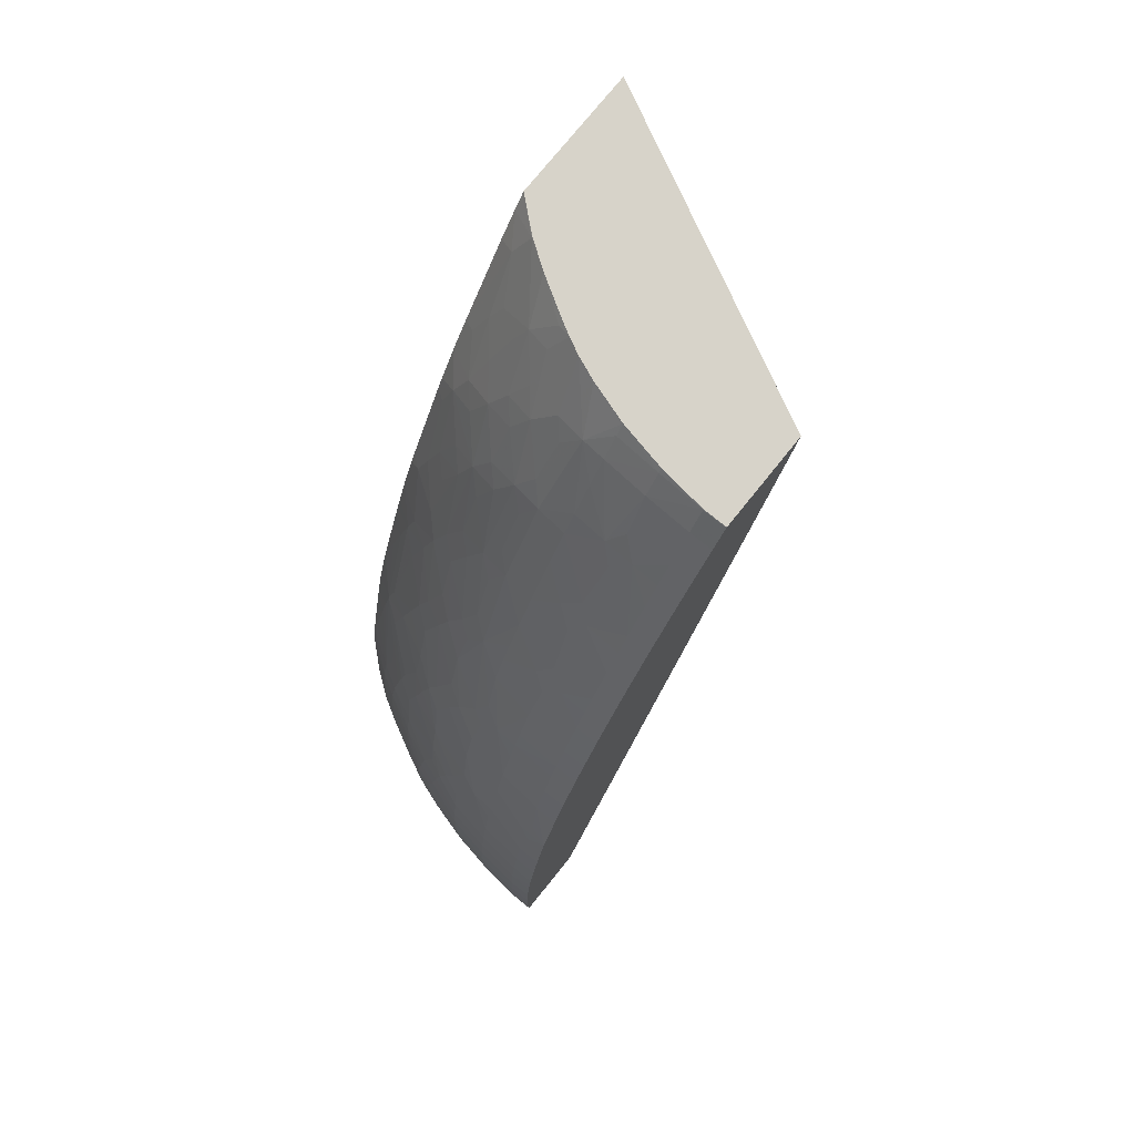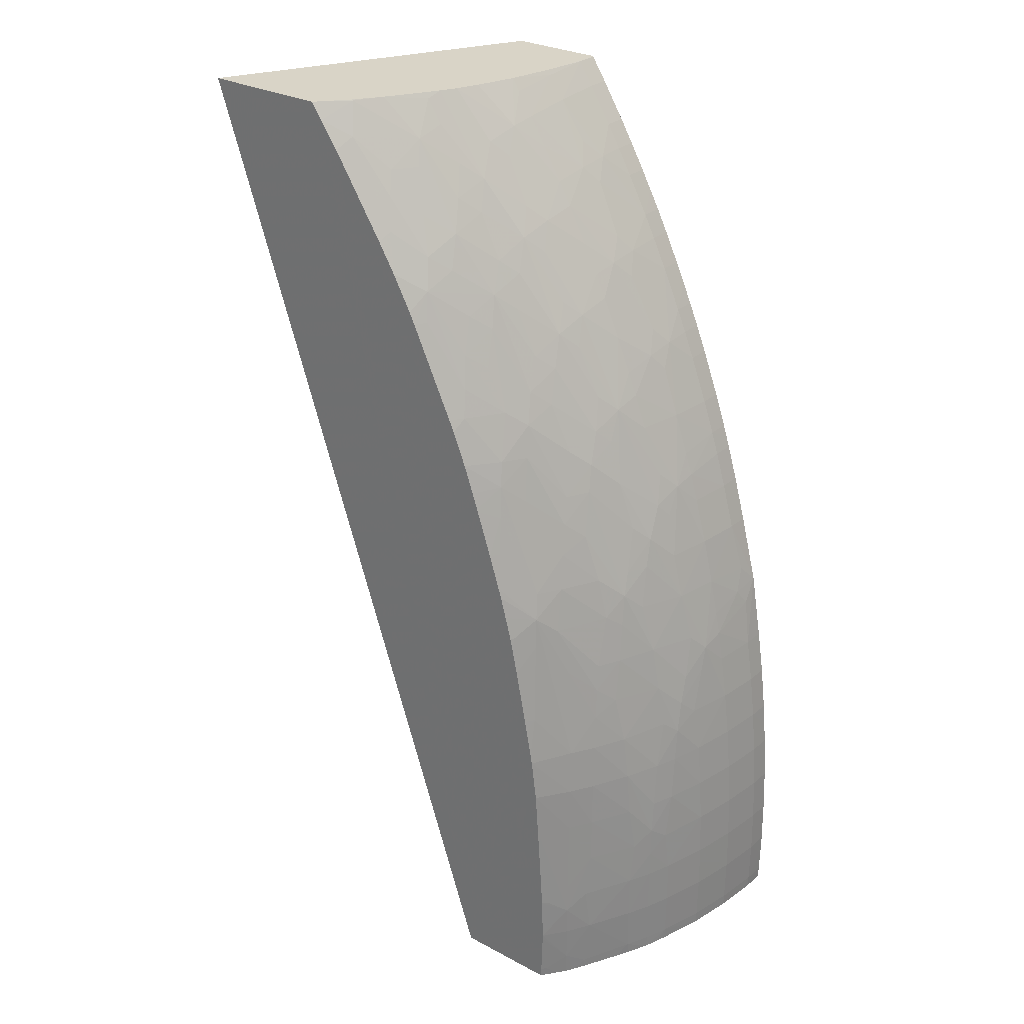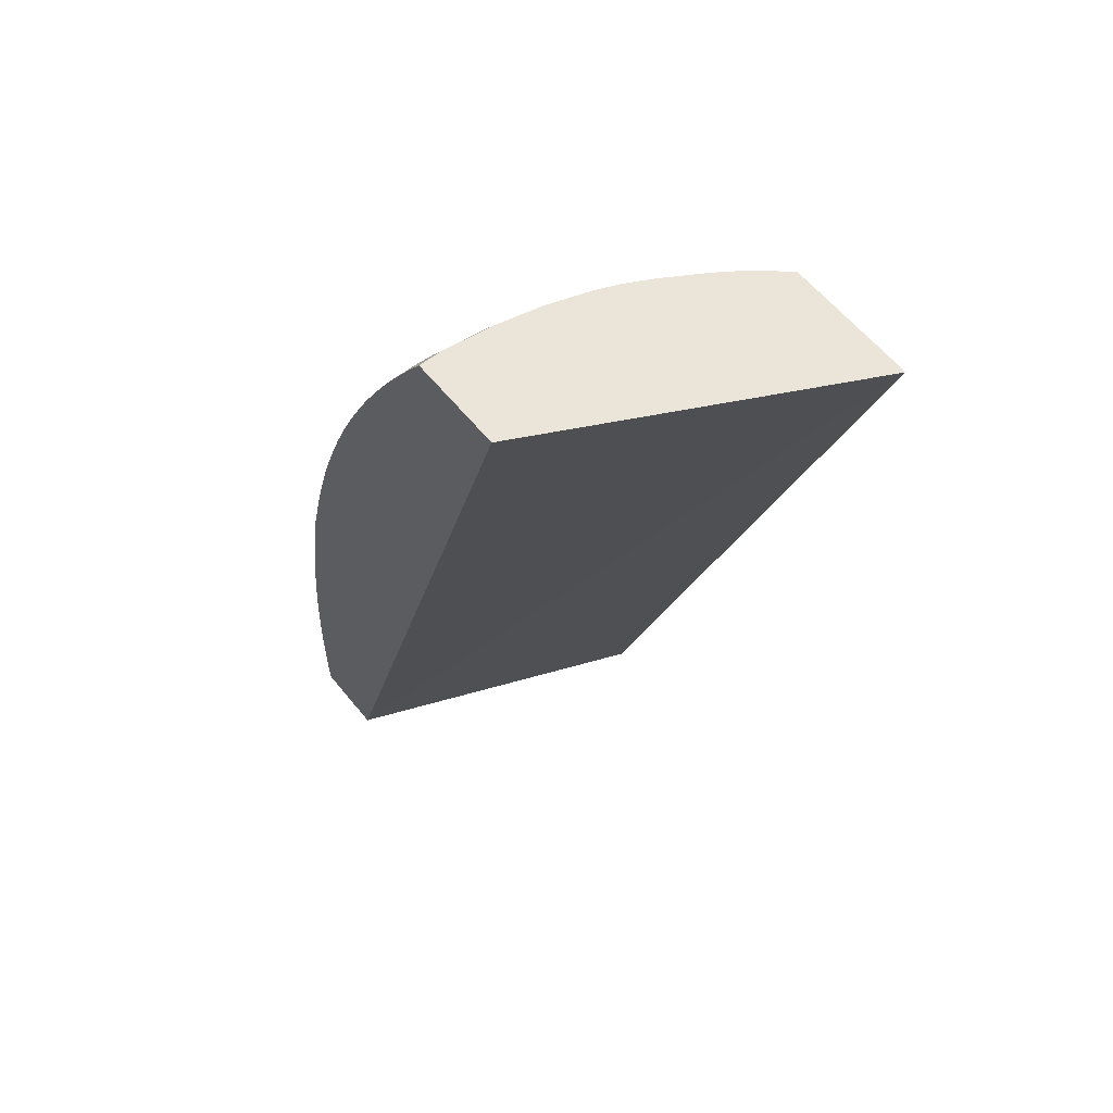
<metadata>
{"format":"obj","ext":"obj","renderer":"f3d","projection":"perspective","resolution":1024,"background":"white","views":[{"elev":76.1,"azim":-51.2,"up":"+Y"},{"elev":28.7,"azim":-141.6,"up":"+Y"},{"elev":59.5,"azim":51.3,"up":"+Y"}]}
</metadata>
<code>
v -0.6203 1.425 -0.008701
v -0.6203 1.425 -3.164e-05
v -0.6201 1.442 -0.008701
v -0.6186 1.425 -0.02611
v -0.62 1.407 -0.008701
v -0.6202 1.416 -3.164e-05
v -0.6201 1.442 -3.164e-05
v -0.6194 1.459 -0.008701
v -0.6183 1.442 -0.02611
v -0.6155 1.425 -0.0435
v -0.6183 1.407 -0.02611
v -0.6199 1.405 -3.164e-05
v -0.62 1.407 -3.164e-05
v -0.6194 1.402 -0.01335
v -0.6198 1.402 -0.008701
v -0.6194 1.459 -3.164e-05
v -0.6182 1.477 -0.008701
v -0.6164 1.477 -0.02611
v -0.6176 1.459 -0.02611
v -0.6153 1.442 -0.0435
v -0.6107 1.425 -0.0609
v -0.6152 1.407 -0.0435
v -0.6181 1.402 -0.02611
v -0.6198 1.402 -3.164e-05
v -0.6182 1.477 -3.164e-05
v -0.6173 1.485 -3.164e-05
v -0.6165 1.494 -0.008701
v -0.6133 1.477 -0.0435
v -0.6146 1.459 -0.0435
v -0.6147 1.494 -0.02611
v -0.6104 1.442 -0.0609
v -0.6072 1.442 -0.07024
v -0.6074 1.425 -0.07053
v -0.6072 1.407 -0.0702
v -0.6104 1.407 -0.0609
v -0.615 1.402 -0.0435
v -0.5909 1.402 -3.164e-05
v -0.6165 1.494 -3.164e-05
v -0.6142 1.511 -0.008701
v -0.6092 1.477 -0.05884
v -0.6116 1.494 -0.0435
v -0.6083 1.494 -0.05631
v -0.6093 1.459 -0.06233
v -0.6125 1.511 -0.02611
v -0.607 1.452 -0.06978
v -0.6033 1.442 -0.07894
v -0.6034 1.425 -0.07923
v -0.6033 1.407 -0.0789
v -0.6071 1.402 -0.07003
v -0.6089 1.402 -0.06489
v -0.6101 1.402 -0.06126
v -0.5444 1.402 -0.1133
v -0.4242 1.761 -0.1133
v -0.4823 1.761 -3.164e-05
v -0.6142 1.511 -3.164e-05
v -0.6115 1.529 -0.008701
v -0.6062 1.477 -0.06754
v -0.6068 1.464 -0.06908
v -0.6091 1.512 -0.0445
v -0.6076 1.507 -0.0541
v -0.6054 1.494 -0.065
v -0.6097 1.529 -0.02611
v -0.607 1.538 -0.03499
v -0.6077 1.529 -0.03836
v -0.6035 1.459 -0.07666
v -0.5941 1.459 -0.09466
v -0.5937 1.442 -0.09721
v -0.595 1.425 -0.0957
v -0.5937 1.406 -0.0974
v -0.5938 1.402 -0.09693
v -0.6009 1.402 -0.08325
v -0.6034 1.402 -0.07828
v -0.5828 1.402 -0.1133
v -0.4732 1.761 -0.1133
v -0.5181 1.761 -3.164e-05
v -0.6115 1.529 -3.164e-05
v -0.6076 1.541 -0.02611
v -0.607 1.555 -3.164e-05
v -0.6082 1.547 -0.006983
v -0.5999 1.494 -0.07829
v -0.6014 1.477 -0.07829
v -0.6067 1.518 -0.05096
v -0.6017 1.529 -0.0609
v -0.6046 1.512 -0.06029
v -0.5976 1.511 -0.07829
v -0.6057 1.549 -0.02611
v -0.6026 1.564 -0.02611
v -0.5995 1.564 -0.0435
v -0.604 1.545 -0.04187
v -0.6058 1.529 -0.04706
v -0.5935 1.477 -0.09369
v -0.5893 1.447 -0.104
v -0.5897 1.436 -0.1047
v -0.5883 1.477 -0.1024
v -0.5898 1.425 -0.1048
v -0.5897 1.411 -0.1046
v -0.5914 1.402 -0.1011
v -0.584 1.402 -0.1118
v -0.583 1.406 -0.1133
v -0.4747 1.761 -0.1116
v -0.4765 1.757 -0.1133
v -0.5181 1.761 -0.008701
v -0.5183 1.761 -3.164e-05
v -0.6065 1.553 -0.01164
v -0.6001 1.581 -3.164e-05
v -0.6001 1.581 -0.008701
v -0.6049 1.562 -0.006983
v -0.5916 1.511 -0.09063
v -0.5927 1.494 -0.09258
v -0.5984 1.546 -0.0609
v -0.5937 1.53 -0.07974
v -0.5925 1.546 -0.07577
v -0.5904 1.525 -0.08851
v -0.5983 1.581 -0.02611
v -0.5951 1.581 -0.0435
v -0.59 1.591 -0.05338
v -0.5914 1.581 -0.05743
v -0.5935 1.565 -0.06263
v -0.5877 1.494 -0.1013
v -0.5808 1.477 -0.1131
v -0.5844 1.442 -0.1115
v -0.5831 1.442 -0.1133
v -0.5836 1.426 -0.1133
v -0.5836 1.425 -0.1133
v -0.5794 1.494 -0.1133
v -0.5836 1.425 -0.1133
v -0.5836 1.423 -0.1133
v -0.5844 1.406 -0.1115
v -0.5896 1.402 -0.1044
v -0.5871 1.402 -0.1076
v -0.4831 1.761 -0.1017
v -0.4777 1.755 -0.1133
v -0.4833 1.761 -0.1019
v -0.516 1.761 -0.02602
v -0.5183 1.761 -0.008701
v -0.5241 1.753 -3.164e-05
v -0.5952 1.598 -3.164e-05
v -0.5952 1.598 -0.008701
v -0.5865 1.511 -0.09932
v -0.5895 1.572 -0.06959
v -0.5909 1.561 -0.07251
v -0.5893 1.536 -0.08652
v -0.5883 1.546 -0.08448
v -0.5871 1.565 -0.07831
v -0.5818 1.546 -0.0957
v -0.5856 1.53 -0.09486
v -0.5934 1.598 -0.02611
v -0.5896 1.607 -0.03483
v -0.5908 1.598 -0.04178
v -0.5883 1.603 -0.04644
v -0.5858 1.598 -0.05986
v -0.5883 1.581 -0.06613
v -0.5796 1.616 -0.0609
v -0.5773 1.51 -0.1133
v -0.5807 1.477 -0.1133
v -0.5819 1.459 -0.1133
v -0.5819 1.459 -0.1133
v -0.4836 1.761 -0.1011
v -0.4846 1.745 -0.1133
v -0.4872 1.749 -0.107
v -0.5029 1.747 -0.08747
v -0.4897 1.761 -0.09206
v -0.5122 1.761 -0.0435
v -0.5172 1.76 -0.02611
v -0.523 1.751 -0.02611
v -0.5241 1.753 -0.008701
v -0.5328 1.739 -3.164e-05
v -0.5911 1.612 -3.164e-05
v -0.5911 1.612 -0.008701
v -0.5902 1.609 -0.02611
v -0.5719 1.571 -0.104
v -0.5731 1.56 -0.1057
v -0.5744 1.546 -0.1076
v -0.5761 1.529 -0.11
v -0.5743 1.616 -0.07403
v -0.577 1.599 -0.07953
v -0.583 1.581 -0.07829
v -0.5772 1.565 -0.09719
v -0.5755 1.581 -0.09285
v -0.5873 1.618 -0.02611
v -0.5818 1.633 -0.02611
v -0.5786 1.633 -0.0435
v -0.5856 1.614 -0.04178
v -0.5726 1.643 -0.0534
v -0.5726 1.626 -0.07055
v -0.5742 1.632 -0.05988
v -0.5766 1.514 -0.1133
v -0.5043 1.714 -0.1133
v -0.5062 1.717 -0.1088
v -0.5025 1.729 -0.1043
v -0.4997 1.738 -0.1003
v -0.5055 1.751 -0.07829
v -0.4996 1.759 -0.07829
v -0.5058 1.738 -0.09164
v -0.5217 1.714 -0.08973
v -0.5182 1.726 -0.08383
v -0.5143 1.737 -0.07813
v -0.4981 1.761 -0.07819
v -0.5074 1.761 -0.05856
v -0.5201 1.747 -0.05248
v -0.5154 1.757 -0.0435
v -0.5212 1.748 -0.0435
v -0.5366 1.728 -0.03036
v -0.5324 1.736 -0.02519
v -0.5376 1.729 -0.01877
v -0.5328 1.739 -0.008701
v -0.538 1.73 -3.164e-05
v -0.5896 1.616 -3.164e-05
v -0.5882 1.621 -0.008701
v -0.564 1.573 -0.1133
v -0.5673 1.565 -0.1122
v -0.5695 1.55 -0.1133
v -0.5703 1.581 -0.1015
v -0.5565 1.612 -0.1068
v -0.5588 1.598 -0.11
v -0.5605 1.586 -0.1133
v -0.5617 1.582 -0.1133
v -0.5703 1.546 -0.1133
v -0.572 1.537 -0.1133
v -0.5737 1.529 -0.1133
v -0.5746 1.525 -0.1133
v -0.57 1.616 -0.08274
v -0.5717 1.606 -0.08616
v -0.5736 1.594 -0.0894
v -0.5738 1.646 -0.0435
v -0.5837 1.633 -0.008701
v -0.5724 1.66 -0.01904
v -0.5749 1.651 -0.02535
v -0.5715 1.658 -0.03065
v -0.5702 1.655 -0.0435
v -0.5645 1.668 -0.0435
v -0.556 1.679 -0.05574
v -0.5588 1.669 -0.06127
v -0.5675 1.65 -0.05988
v -0.5705 1.637 -0.06499
v -0.559 1.651 -0.07866
v -0.5671 1.632 -0.07713
v -0.5112 1.703 -0.1133
v -0.5178 1.708 -0.1013
v -0.5122 1.722 -0.09701
v -0.501 1.761 -0.07295
v -0.5213 1.731 -0.07223
v -0.5246 1.702 -0.0956
v -0.5364 1.692 -0.08525
v -0.5338 1.703 -0.07899
v -0.5247 1.72 -0.07813
v -0.504 1.761 -0.06695
v -0.5111 1.755 -0.06054
v -0.5177 1.743 -0.06407
v -0.523 1.737 -0.05932
v -0.5328 1.72 -0.06111
v -0.5386 1.714 -0.05545
v -0.5352 1.725 -0.0435
v -0.5278 1.738 -0.0435
v -0.5403 1.717 -0.0435
v -0.5412 1.721 -0.02519
v -0.538 1.73 -0.008701
v -0.5517 1.706 -0.008701
v -0.5436 1.72 -0.008701
v -0.5436 1.72 -3.164e-05
v -0.5882 1.621 -3.164e-05
v -0.5664 1.565 -0.1133
v -0.5675 1.56 -0.1133
v -0.5681 1.599 -0.0954
v -0.5611 1.617 -0.09727
v -0.5546 1.624 -0.1041
v -0.5505 1.616 -0.1133
v -0.5542 1.605 -0.1133
v -0.5563 1.598 -0.1133
v -0.5561 1.645 -0.08931
v -0.5583 1.633 -0.09288
v -0.5837 1.633 -3.164e-05
v -0.5804 1.642 -3.164e-05
v -0.577 1.651 -0.008701
v -0.5728 1.661 -0.008701
v -0.5691 1.67 -0.008701
v -0.5617 1.685 -0.008701
v -0.5589 1.687 -0.02714
v -0.5685 1.667 -0.02535
v -0.5577 1.683 -0.0435
v -0.5534 1.692 -0.0435
v -0.5418 1.703 -0.06111
v -0.551 1.685 -0.06127
v -0.5539 1.675 -0.06733
v -0.5564 1.663 -0.0731
v -0.5535 1.657 -0.0847
v -0.5185 1.69 -0.1133
v -0.5211 1.696 -0.1059
v -0.5363 1.71 -0.06704
v -0.5394 1.698 -0.07366
v -0.5329 1.686 -0.09572
v -0.5392 1.681 -0.08993
v -0.5512 1.669 -0.07866
v -0.5426 1.686 -0.07899
v -0.5476 1.703 -0.0435
v -0.5546 1.694 -0.03363
v -0.5514 1.702 -0.02714
v -0.5517 1.706 -3.164e-05
v -0.5477 1.713 -3.164e-05
v -0.5555 1.696 -0.02204
v -0.5561 1.697 -0.008701
v -0.5529 1.633 -0.1016
v -0.5443 1.634 -0.1133
v -0.548 1.623 -0.1133
v -0.5504 1.617 -0.1128
v -0.55 1.617 -0.1133
v -0.5497 1.651 -0.09534
v -0.577 1.651 -3.164e-05
v -0.5749 1.656 -3.164e-05
v -0.5728 1.661 -3.164e-05
v -0.5691 1.67 -3.164e-05
v -0.5654 1.678 -3.164e-05
v -0.5617 1.685 -3.164e-05
v -0.5589 1.691 -3.164e-05
v -0.5206 1.685 -0.1133
v -0.5237 1.685 -0.1093
v -0.5382 1.661 -0.1055
v -0.5354 1.673 -0.1015
v -0.5417 1.667 -0.09572
v -0.5561 1.697 -3.164e-05
v -0.5406 1.651 -0.1087
v -0.539 1.646 -0.1133
v -0.5222 1.682 -0.1133
v -0.537 1.651 -0.1133
f 1 2 7
f 1 7 3
f 1 3 4
f 1 4 11
f 1 11 5
f 1 5 6
f 1 6 2
f 2 6 13
f 2 13 12
f 2 12 24
f 2 24 37
f 2 37 54
f 2 54 75
f 2 75 103
f 2 103 136
f 2 136 167
f 2 167 207
f 2 207 260
f 2 260 299
f 2 299 298
f 2 298 320
f 2 320 314
f 2 314 313
f 2 313 312
f 2 312 311
f 2 311 310
f 2 310 309
f 2 309 308
f 2 308 273
f 2 273 272
f 2 272 261
f 2 261 208
f 2 208 168
f 2 168 137
f 2 137 105
f 2 105 78
f 2 78 76
f 2 76 55
f 2 55 38
f 2 38 26
f 2 26 25
f 2 25 16
f 2 16 7
f 3 7 16
f 3 16 8
f 3 8 19
f 3 19 9
f 3 9 4
f 4 9 20
f 4 20 10
f 4 10 22
f 4 22 11
f 5 12 13
f 5 13 6
f 5 11 14
f 5 14 15
f 5 15 12
f 8 16 25
f 8 25 17
f 8 17 18
f 8 18 19
f 9 19 29
f 9 29 20
f 10 20 31
f 10 31 21
f 10 21 35
f 10 35 22
f 11 22 36
f 11 36 23
f 11 23 14
f 12 15 24
f 14 23 36
f 14 36 51
f 14 51 50
f 14 50 49
f 14 49 72
f 14 72 71
f 14 71 70
f 14 70 97
f 14 97 129
f 14 129 130
f 14 130 98
f 14 98 73
f 14 73 52
f 14 52 37
f 14 37 24
f 14 24 15
f 17 25 26
f 17 26 27
f 17 27 18
f 18 28 29
f 18 29 19
f 18 27 30
f 18 30 41
f 18 41 28
f 20 29 31
f 21 31 32
f 21 32 33
f 21 33 34
f 21 34 35
f 22 35 36
f 26 38 27
f 27 38 55
f 27 55 39
f 27 39 44
f 27 44 30
f 28 40 29
f 28 41 42
f 28 42 40
f 29 43 31
f 29 40 43
f 30 44 41
f 31 43 45
f 31 45 32
f 32 45 46
f 32 46 47
f 32 47 33
f 33 47 48
f 33 48 34
f 34 48 49
f 34 49 35
f 35 49 50
f 35 50 51
f 35 51 36
f 37 52 53
f 37 53 54
f 39 55 76
f 39 76 56
f 39 56 44
f 40 57 58
f 40 58 43
f 40 42 57
f 41 44 59
f 41 59 60
f 41 60 42
f 42 60 61
f 42 61 57
f 43 58 45
f 44 56 62
f 44 62 63
f 44 63 64
f 44 64 59
f 45 58 65
f 45 65 46
f 46 65 66
f 46 66 67
f 46 67 68
f 46 68 47
f 47 68 48
f 48 69 70
f 48 70 71
f 48 71 72
f 48 72 49
f 48 68 69
f 52 73 99
f 52 99 127
f 52 127 126
f 52 126 124
f 52 124 123
f 52 123 122
f 52 122 157
f 52 157 156
f 52 156 155
f 52 155 125
f 52 125 154
f 52 154 187
f 52 187 221
f 52 221 220
f 52 220 219
f 52 219 218
f 52 218 212
f 52 212 263
f 52 263 262
f 52 262 210
f 52 210 217
f 52 217 216
f 52 216 269
f 52 269 268
f 52 268 267
f 52 267 306
f 52 306 304
f 52 304 303
f 52 303 322
f 52 322 324
f 52 324 323
f 52 323 315
f 52 315 287
f 52 287 238
f 52 238 188
f 52 188 159
f 52 159 132
f 52 132 101
f 52 101 74
f 52 74 53
f 53 74 100
f 53 100 131
f 53 131 158
f 53 158 162
f 53 162 198
f 53 198 241
f 53 241 247
f 53 247 199
f 53 199 163
f 53 163 134
f 53 134 102
f 53 102 75
f 53 75 54
f 56 77 62
f 56 76 78
f 56 78 79
f 56 79 77
f 57 61 80
f 57 80 58
f 58 80 81
f 58 81 65
f 59 64 82
f 59 82 60
f 60 82 83
f 60 83 84
f 60 84 61
f 61 84 85
f 61 85 80
f 62 77 63
f 63 77 86
f 63 86 87
f 63 87 88
f 63 88 89
f 63 89 90
f 63 90 64
f 64 90 82
f 65 81 91
f 65 91 66
f 66 92 93
f 66 93 67
f 66 91 94
f 66 94 92
f 67 93 68
f 68 93 95
f 68 95 96
f 68 96 69
f 69 96 97
f 69 97 70
f 73 98 99
f 74 101 100
f 75 102 135
f 75 135 103
f 77 79 104
f 77 104 86
f 78 105 106
f 78 106 107
f 78 107 104
f 78 104 79
f 80 85 108
f 80 108 109
f 80 109 81
f 81 109 91
f 82 90 110
f 82 110 83
f 83 111 85
f 83 85 84
f 83 110 112
f 83 112 111
f 85 111 113
f 85 113 108
f 86 104 87
f 87 104 107
f 87 107 106
f 87 106 114
f 87 114 88
f 88 114 115
f 88 115 116
f 88 116 117
f 88 117 118
f 88 118 110
f 88 110 89
f 89 110 90
f 91 109 119
f 91 119 94
f 92 94 120
f 92 120 93
f 93 120 121
f 93 121 122
f 93 122 123
f 93 123 124
f 93 124 95
f 94 119 125
f 94 125 120
f 95 124 126
f 95 126 96
f 96 126 127
f 96 127 128
f 96 128 129
f 96 129 97
f 98 130 128
f 98 128 99
f 99 128 127
f 100 101 132
f 100 132 133
f 100 133 131
f 102 134 135
f 103 135 166
f 103 166 136
f 105 137 138
f 105 138 106
f 106 138 114
f 108 139 119
f 108 119 109
f 108 113 139
f 110 118 140
f 110 140 141
f 110 141 112
f 111 112 142
f 111 142 113
f 112 143 142
f 112 141 144
f 112 144 143
f 113 142 145
f 113 145 146
f 113 146 139
f 114 138 147
f 114 147 148
f 114 148 115
f 115 148 149
f 115 149 150
f 115 150 116
f 116 151 152
f 116 152 117
f 116 150 153
f 116 153 151
f 117 152 140
f 117 140 118
f 119 139 154
f 119 154 125
f 120 155 156
f 120 156 121
f 120 125 155
f 121 156 157
f 121 157 122
f 128 130 129
f 131 133 158
f 132 159 160
f 132 160 133
f 133 160 161
f 133 161 162
f 133 162 158
f 134 163 164
f 134 164 135
f 135 164 165
f 135 165 166
f 136 166 206
f 136 206 167
f 137 168 169
f 137 169 138
f 138 169 170
f 138 170 147
f 139 146 145
f 139 145 171
f 139 171 172
f 139 172 173
f 139 173 174
f 139 174 154
f 140 144 141
f 140 152 175
f 140 175 176
f 140 176 177
f 140 177 144
f 142 143 178
f 142 178 171
f 142 171 145
f 143 144 178
f 144 177 179
f 144 179 178
f 147 170 148
f 148 170 180
f 148 180 181
f 148 181 182
f 148 182 183
f 148 183 150
f 148 150 149
f 150 183 184
f 150 184 153
f 151 153 175
f 151 175 152
f 153 185 175
f 153 184 186
f 153 186 185
f 154 174 187
f 159 188 160
f 160 188 189
f 160 189 190
f 160 190 191
f 160 191 161
f 161 192 193
f 161 193 162
f 161 191 194
f 161 194 195
f 161 195 196
f 161 196 197
f 161 197 192
f 162 193 198
f 163 199 200
f 163 200 201
f 163 201 164
f 164 201 202
f 164 202 165
f 165 202 203
f 165 203 204
f 165 204 205
f 165 205 166
f 166 205 206
f 167 206 257
f 167 257 207
f 168 208 169
f 169 208 209
f 169 209 170
f 170 209 180
f 171 210 211
f 171 211 212
f 171 212 172
f 171 178 179
f 171 179 213
f 171 213 214
f 171 214 215
f 171 215 216
f 171 216 217
f 171 217 210
f 172 212 173
f 173 218 219
f 173 219 220
f 173 220 174
f 173 212 218
f 174 220 221
f 174 221 187
f 175 185 222
f 175 222 223
f 175 223 176
f 176 224 177
f 176 223 224
f 177 224 179
f 179 224 213
f 180 209 181
f 181 225 182
f 181 209 226
f 181 226 227
f 181 227 228
f 181 228 229
f 181 229 225
f 182 225 184
f 182 184 183
f 184 225 230
f 184 230 231
f 184 231 232
f 184 232 233
f 184 233 234
f 184 234 235
f 184 235 186
f 185 186 235
f 185 235 236
f 185 236 237
f 185 237 222
f 188 238 189
f 189 238 239
f 189 239 190
f 190 239 240
f 190 240 191
f 191 240 194
f 192 241 193
f 192 197 242
f 192 242 241
f 193 241 198
f 194 240 195
f 195 239 243
f 195 243 244
f 195 244 245
f 195 245 246
f 195 246 196
f 195 240 239
f 196 246 242
f 196 242 197
f 199 247 248
f 199 248 200
f 200 202 201
f 200 248 249
f 200 249 250
f 200 250 251
f 200 251 252
f 200 252 253
f 200 253 254
f 200 254 202
f 202 254 203
f 203 205 204
f 203 254 253
f 203 253 255
f 203 255 256
f 203 256 205
f 205 257 206
f 205 256 258
f 205 258 259
f 205 259 257
f 207 257 259
f 207 259 260
f 208 261 209
f 209 261 272
f 209 272 226
f 210 262 211
f 211 262 263
f 211 263 212
f 213 224 264
f 213 264 265
f 213 265 266
f 213 266 214
f 214 266 267
f 214 267 268
f 214 268 269
f 214 269 215
f 215 269 216
f 222 237 270
f 222 270 271
f 222 271 223
f 223 271 265
f 223 265 224
f 224 265 264
f 225 229 230
f 226 272 273
f 226 273 274
f 226 274 227
f 227 229 228
f 227 274 275
f 227 275 276
f 227 276 277
f 227 277 278
f 227 278 279
f 227 279 229
f 229 279 231
f 229 231 230
f 231 279 280
f 231 280 232
f 232 280 281
f 232 281 252
f 232 252 282
f 232 282 283
f 232 283 284
f 232 284 233
f 233 284 234
f 234 284 285
f 234 285 235
f 235 285 236
f 236 270 237
f 236 285 286
f 236 286 270
f 238 287 288
f 238 288 239
f 239 288 243
f 241 242 247
f 242 250 249
f 242 249 247
f 242 246 289
f 242 289 251
f 242 251 250
f 243 288 244
f 244 290 245
f 244 288 291
f 244 291 292
f 244 292 286
f 244 286 293
f 244 293 294
f 244 294 290
f 245 289 246
f 245 290 289
f 247 249 248
f 251 289 252
f 252 289 282
f 252 281 295
f 252 295 255
f 252 255 253
f 255 295 296
f 255 296 297
f 255 297 256
f 256 297 258
f 258 298 299
f 258 299 259
f 258 297 300
f 258 300 301
f 258 301 320
f 258 320 298
f 259 299 260
f 265 271 266
f 266 271 302
f 266 302 303
f 266 303 304
f 266 304 305
f 266 305 267
f 267 305 306
f 270 302 271
f 270 286 292
f 270 292 307
f 270 307 302
f 273 308 274
f 274 308 309
f 274 309 275
f 275 309 310
f 275 310 311
f 275 311 276
f 276 311 312
f 276 312 277
f 277 313 314
f 277 314 301
f 277 301 300
f 277 300 278
f 277 312 313
f 278 300 296
f 278 296 279
f 279 296 280
f 280 296 281
f 281 296 295
f 282 289 283
f 283 289 284
f 284 293 285
f 284 289 290
f 284 290 294
f 284 294 293
f 285 293 286
f 287 315 288
f 288 315 316
f 288 316 317
f 288 317 318
f 288 318 291
f 291 318 292
f 292 318 319
f 292 319 307
f 296 300 297
f 301 314 320
f 302 307 321
f 302 321 303
f 303 321 322
f 304 306 305
f 307 319 318
f 307 318 317
f 307 317 321
f 315 323 316
f 316 323 321
f 316 321 317
f 321 324 322
f 321 323 324

</code>
